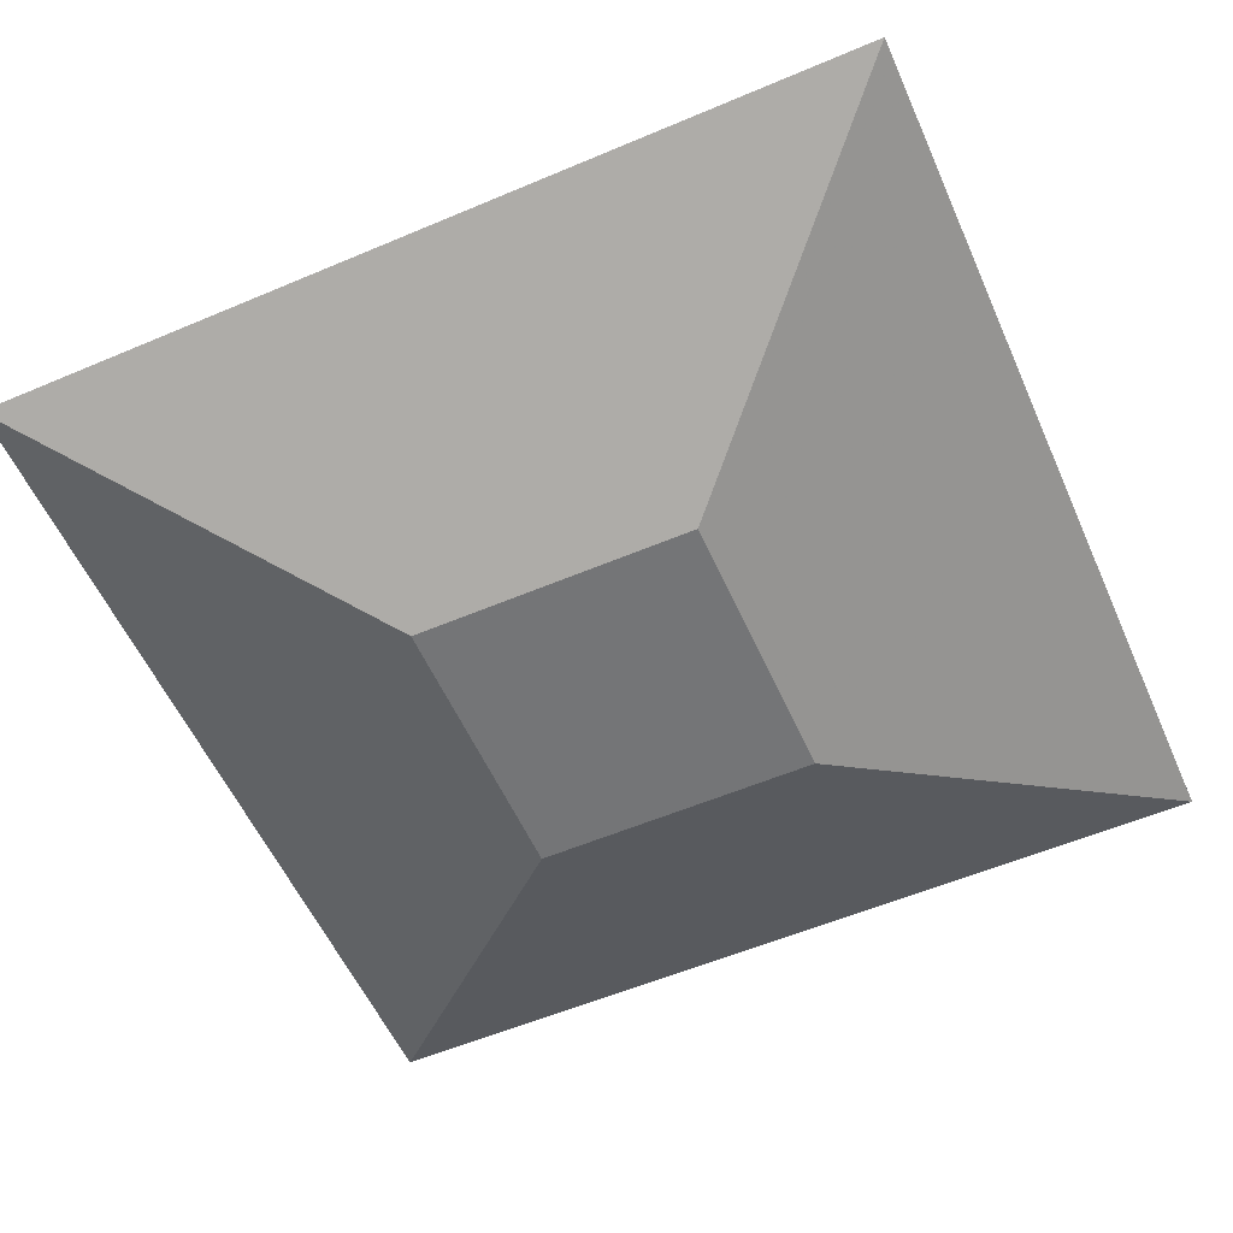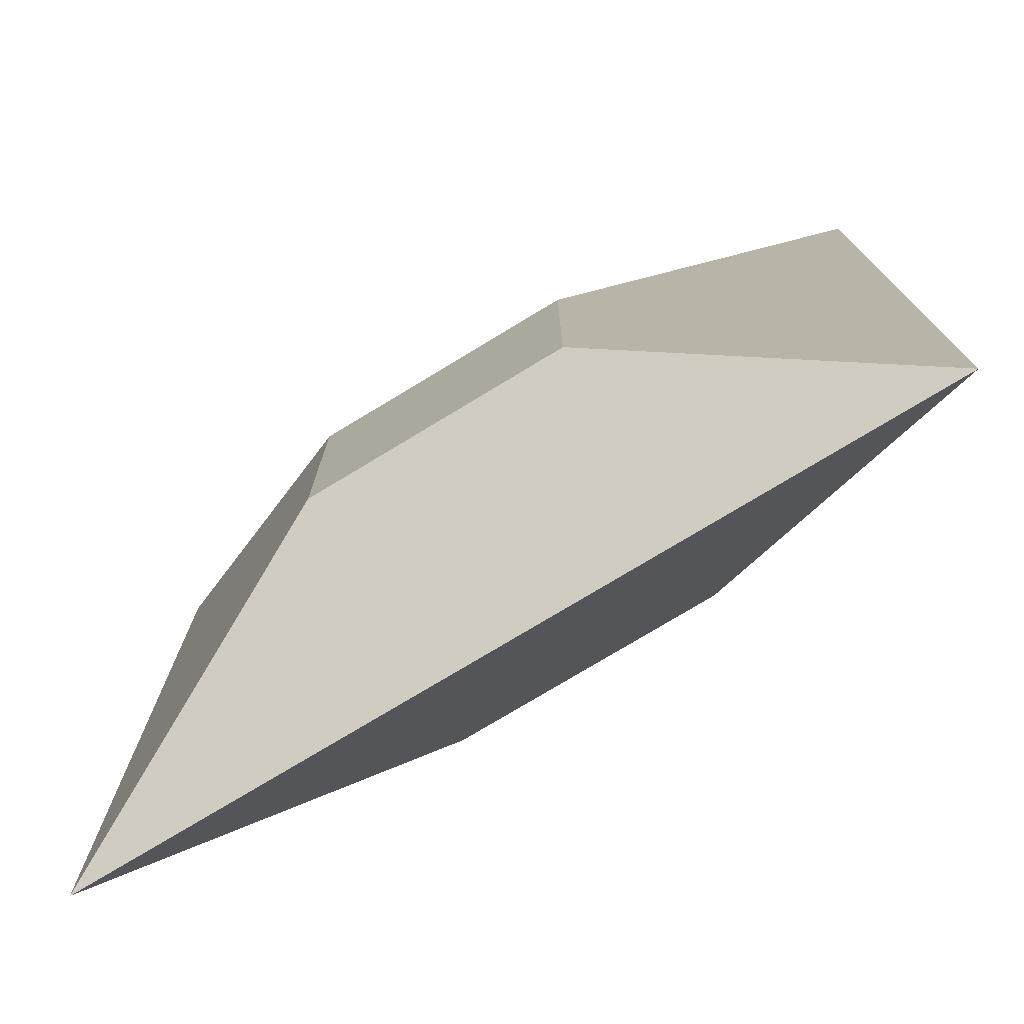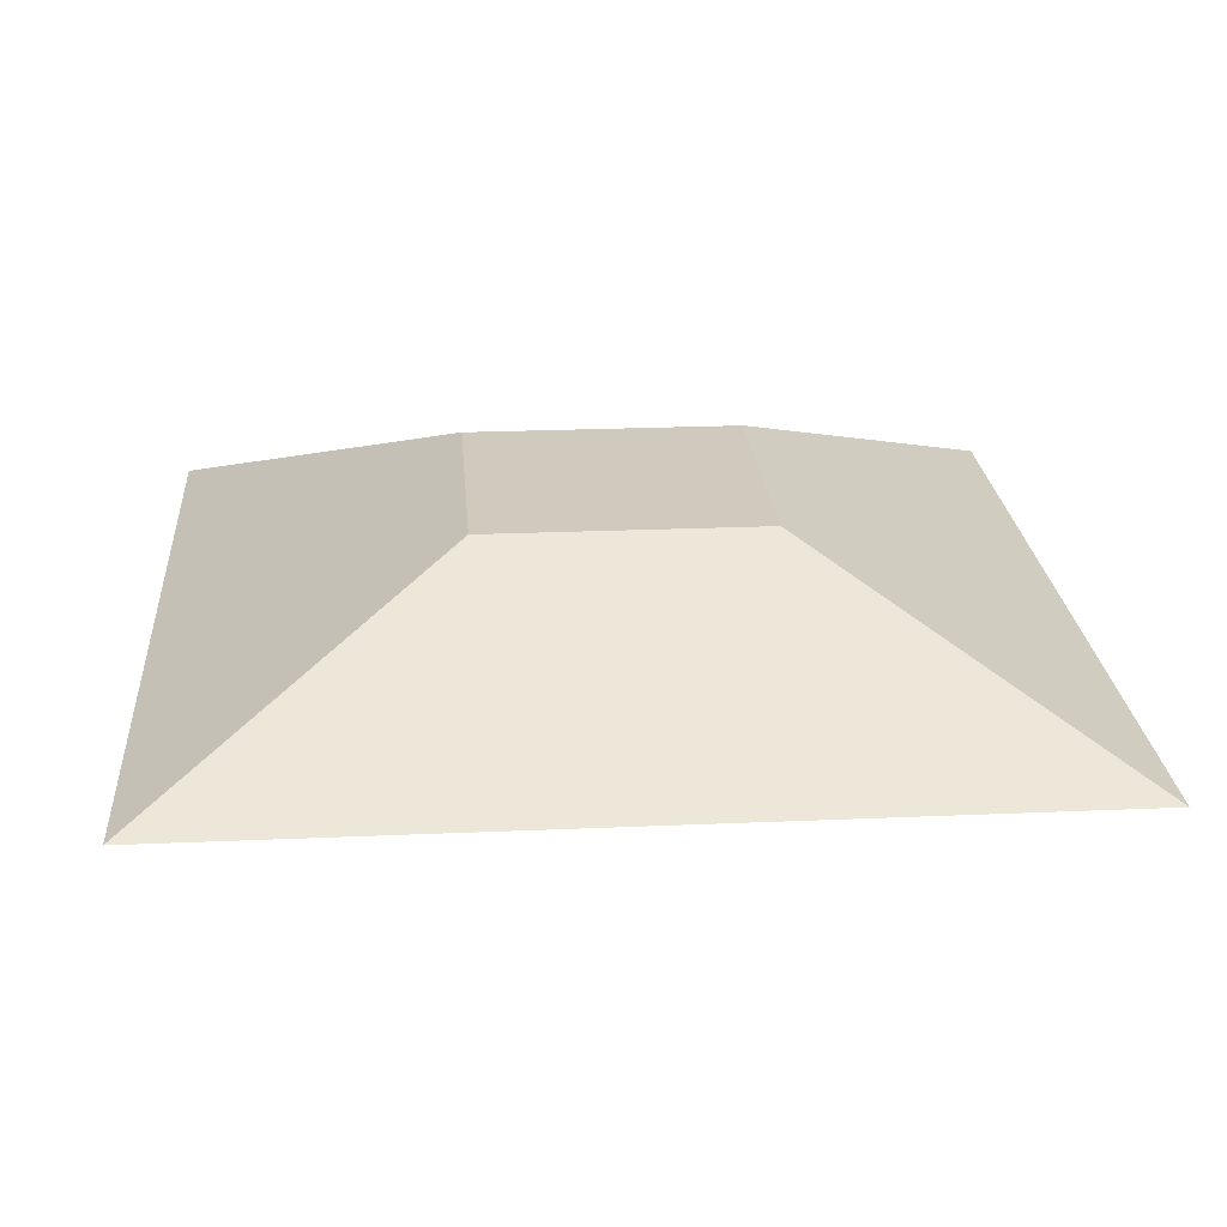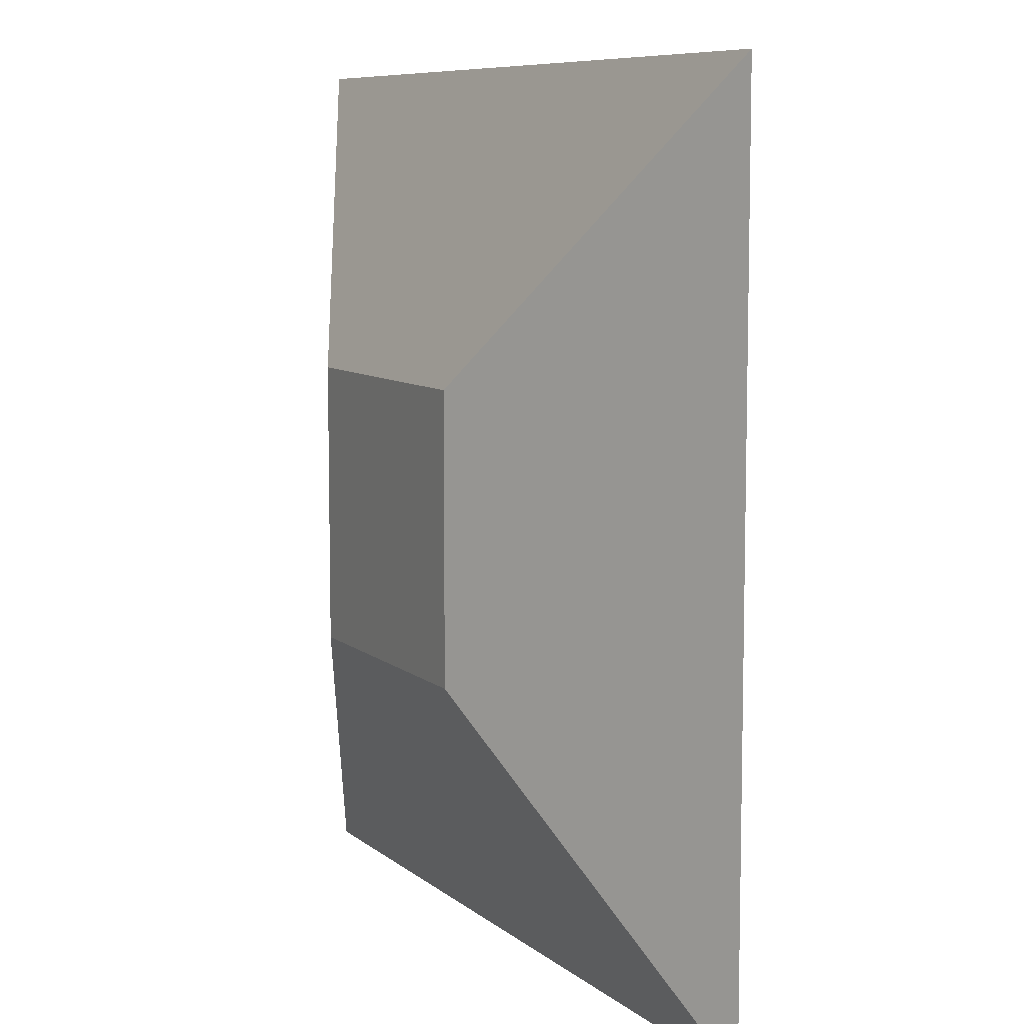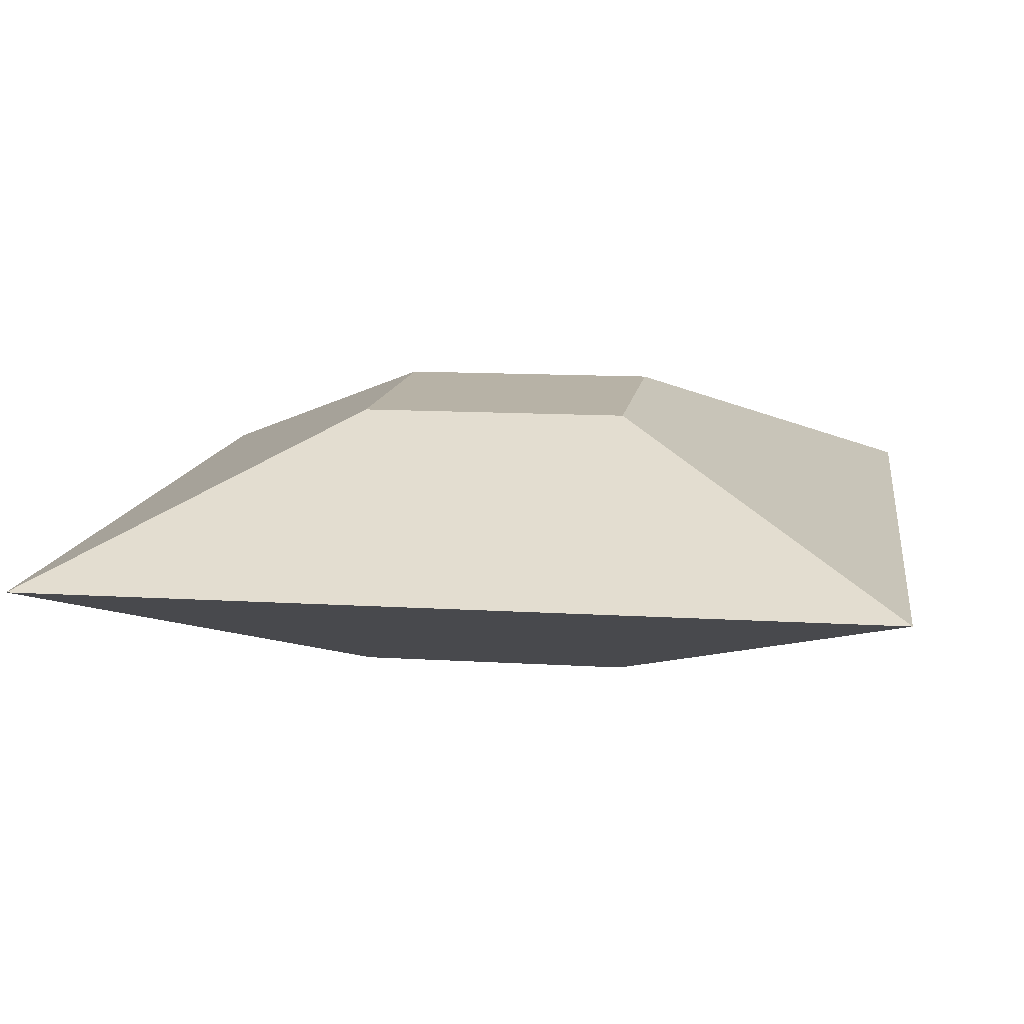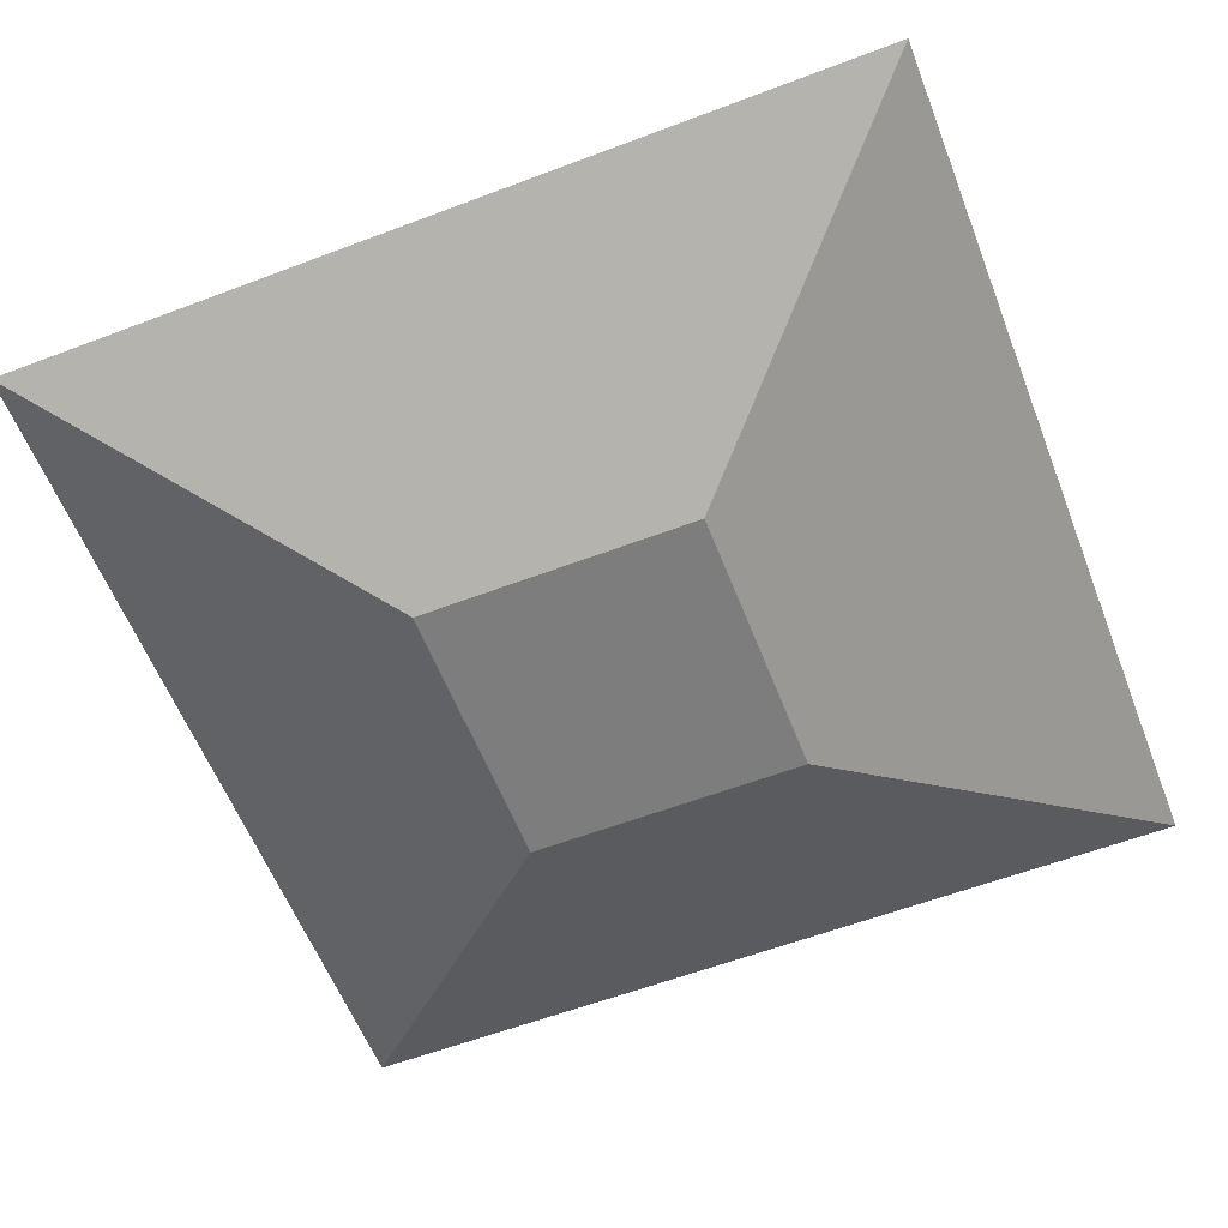
<metadata>
{"format":"obj","ext":"obj","renderer":"f3d","projection":"perspective","resolution":1024,"background":"white","views":[{"elev":-56.5,"azim":-66.1,"up":"+Z"},{"elev":-76.1,"azim":31.2,"up":"+Y"},{"elev":23.0,"azim":85.7,"up":"+Z"},{"elev":8.2,"azim":-116.5,"up":"+Y"},{"elev":12.3,"azim":-81.7,"up":"+Z"},{"elev":-59.2,"azim":-68.7,"up":"+Z"}]}
</metadata>
<code>
o Plane
v 0.3183 -0.3183 0.3183
v -0.3183 -0.3183 0.3183
v 0.3183 0.3183 0.3183
v -0.3183 0.3183 0.3183
v 1 -1 -1e-06
v -1 -1 -1e-06
v 1 1 1e-06
v -1 1 1e-06
v 0.3183 -0.3183 -0.3183
v -0.3183 -0.3183 -0.3183
v 0.3183 0.3183 -0.3183
v -0.3183 0.3183 -0.3183
f 2 4 3 1
f 11 7 8 12
f 10 9 11 12
f 7 3 4 8
f 8 4 2 6
f 6 10 12 8
f 5 9 10 6
f 9 5 7 11
f 5 1 3 7
f 1 5 6 2

</code>
